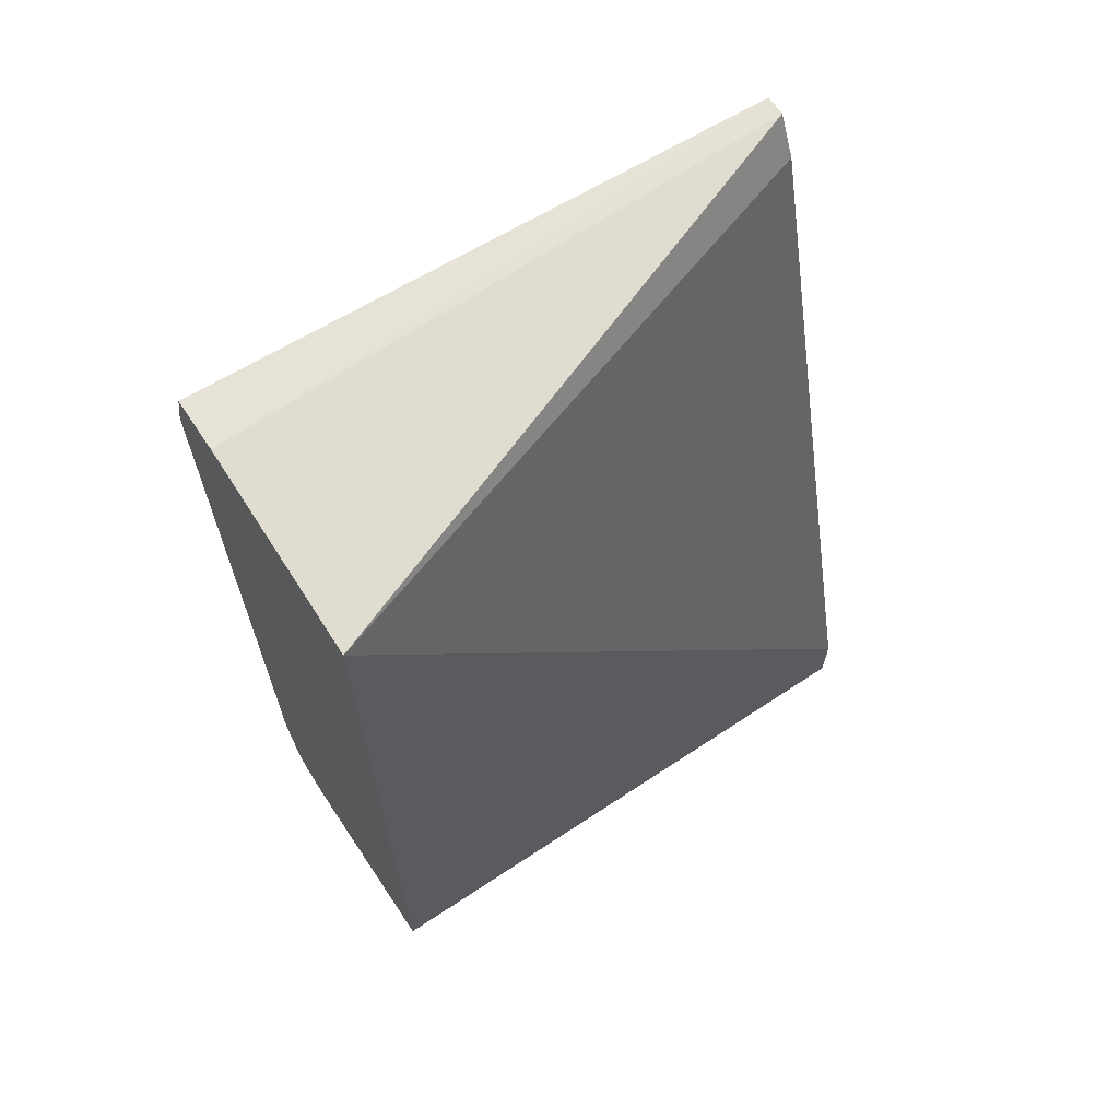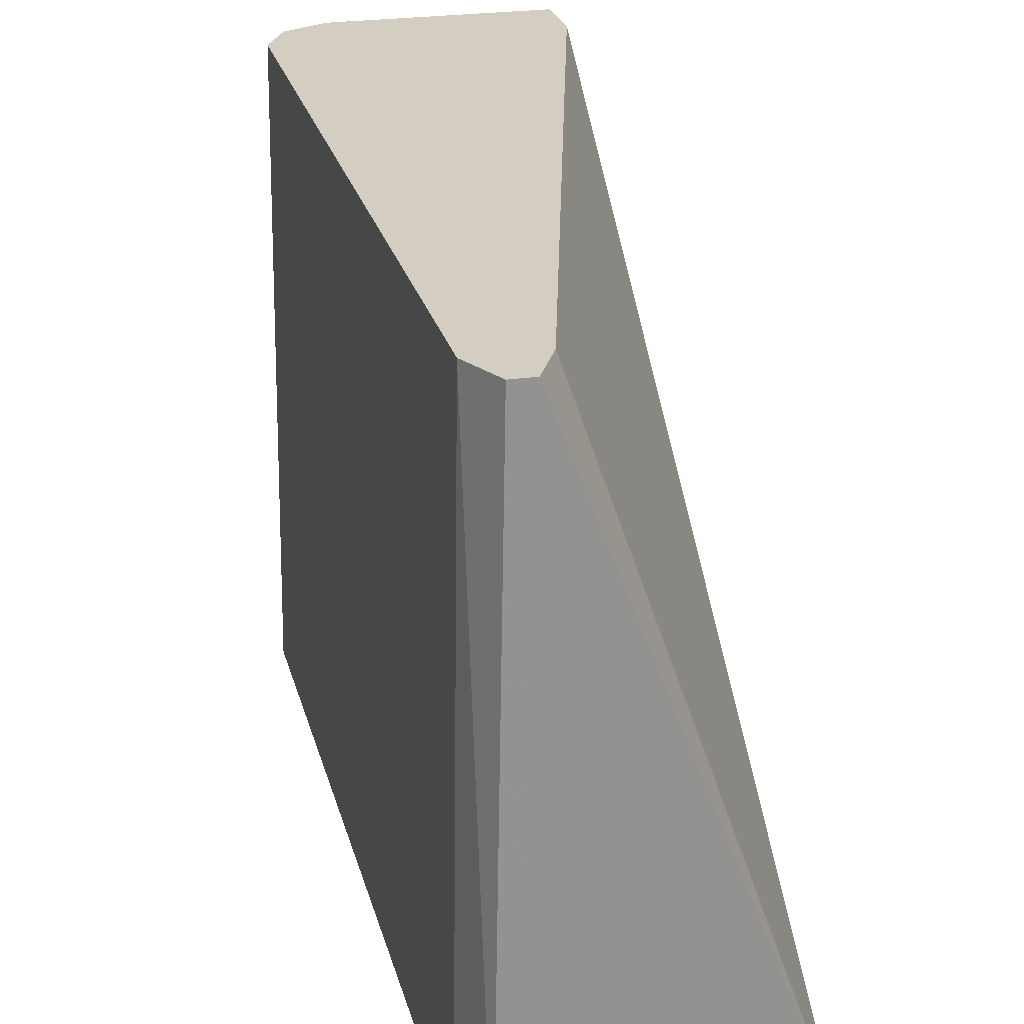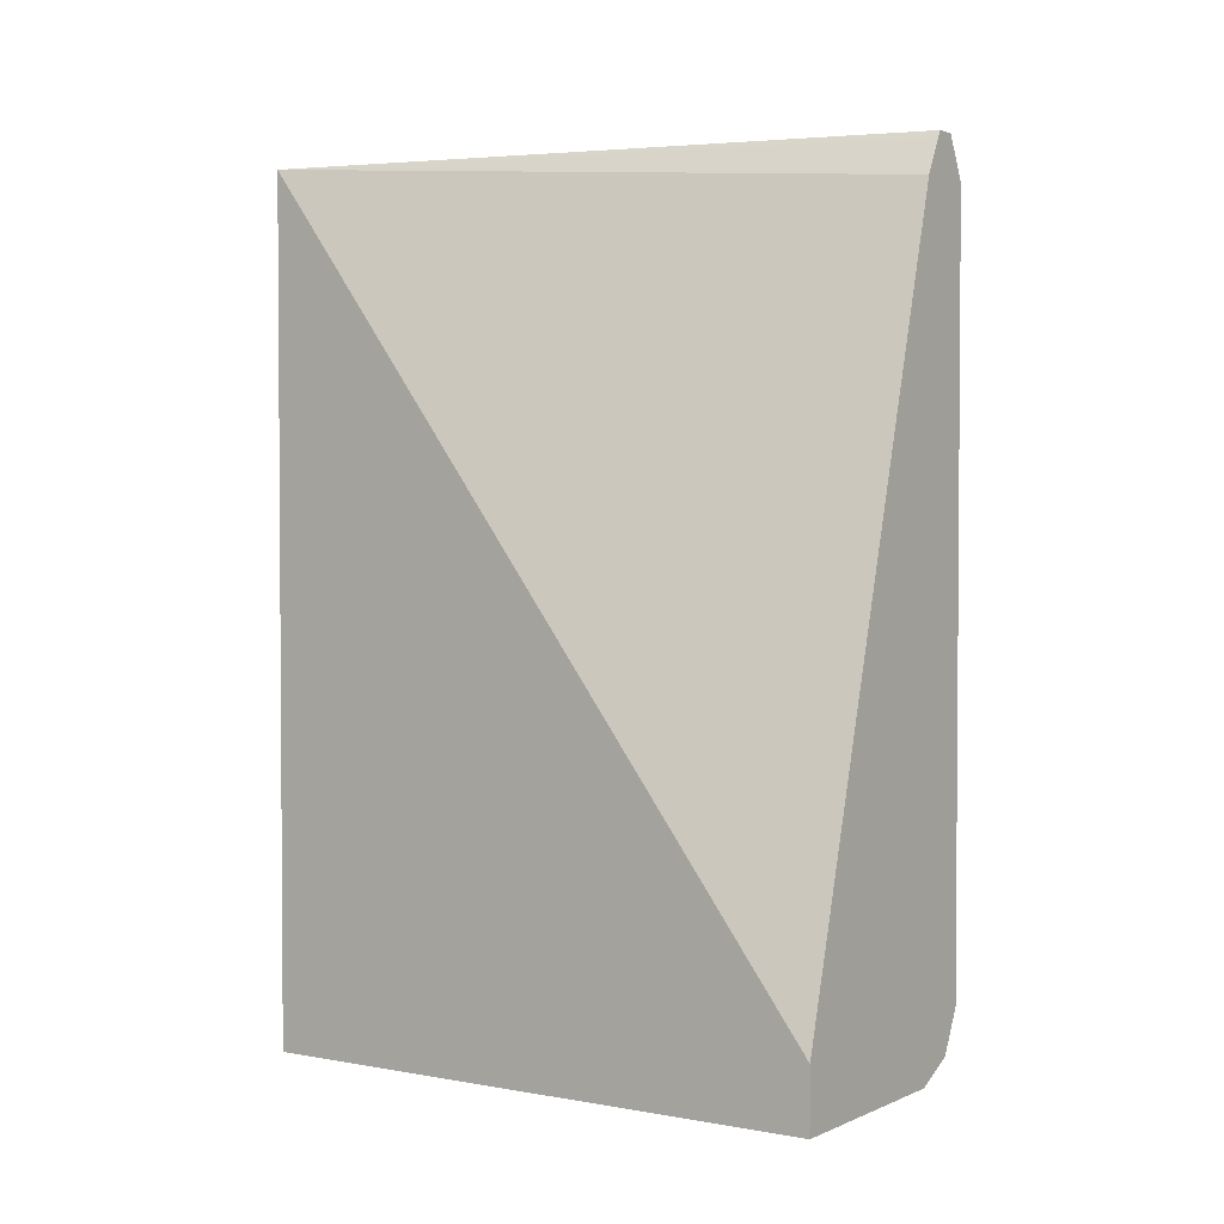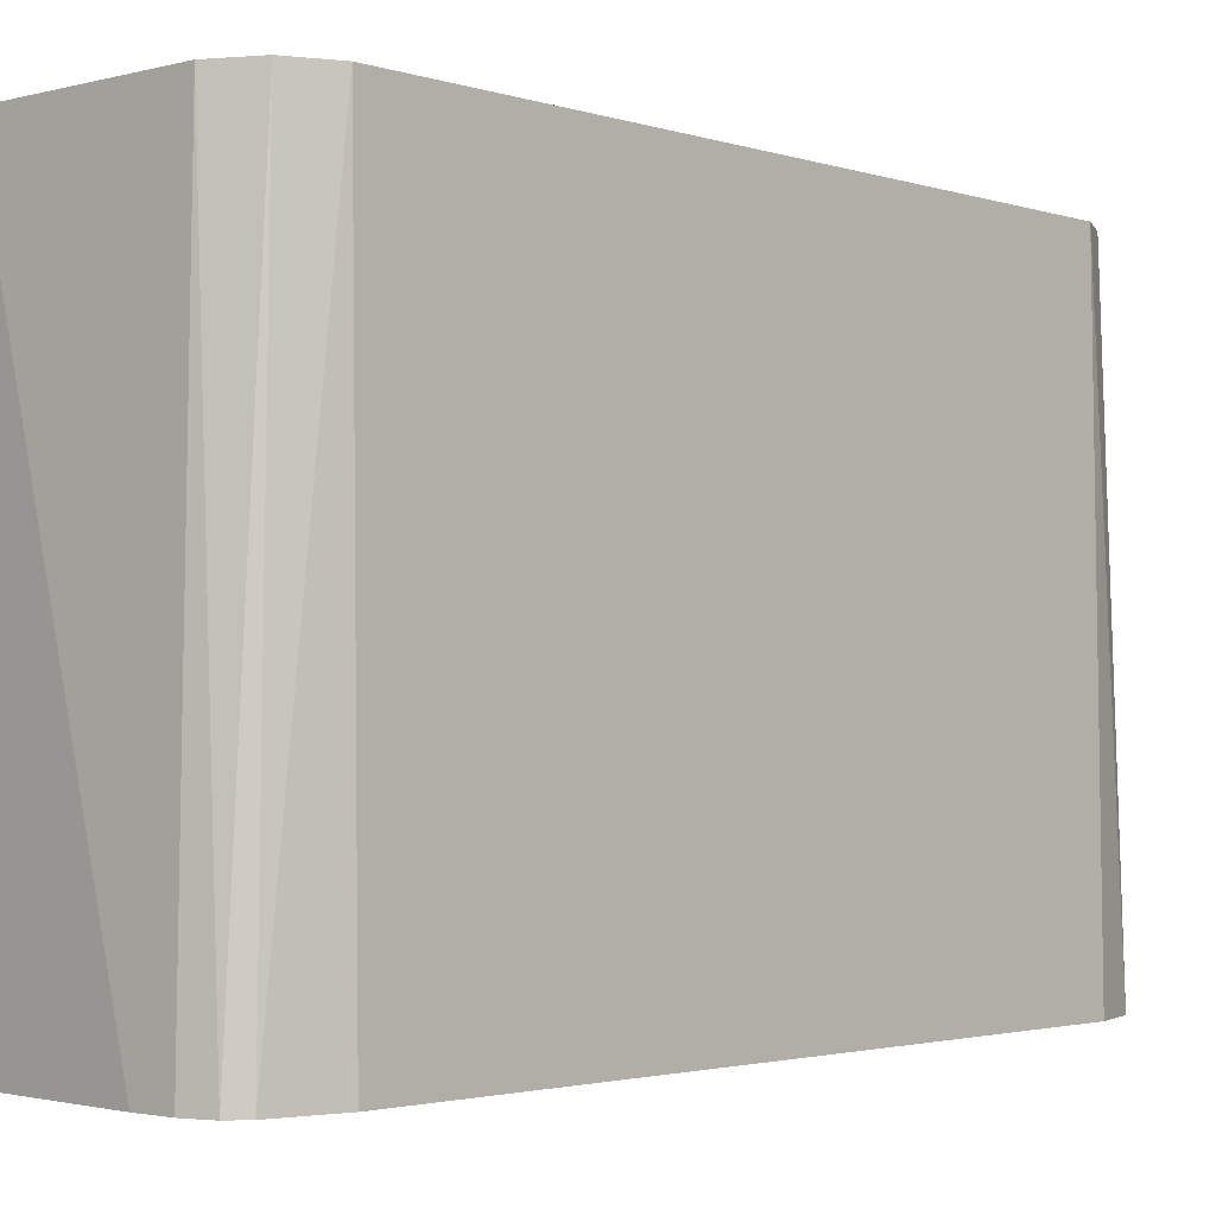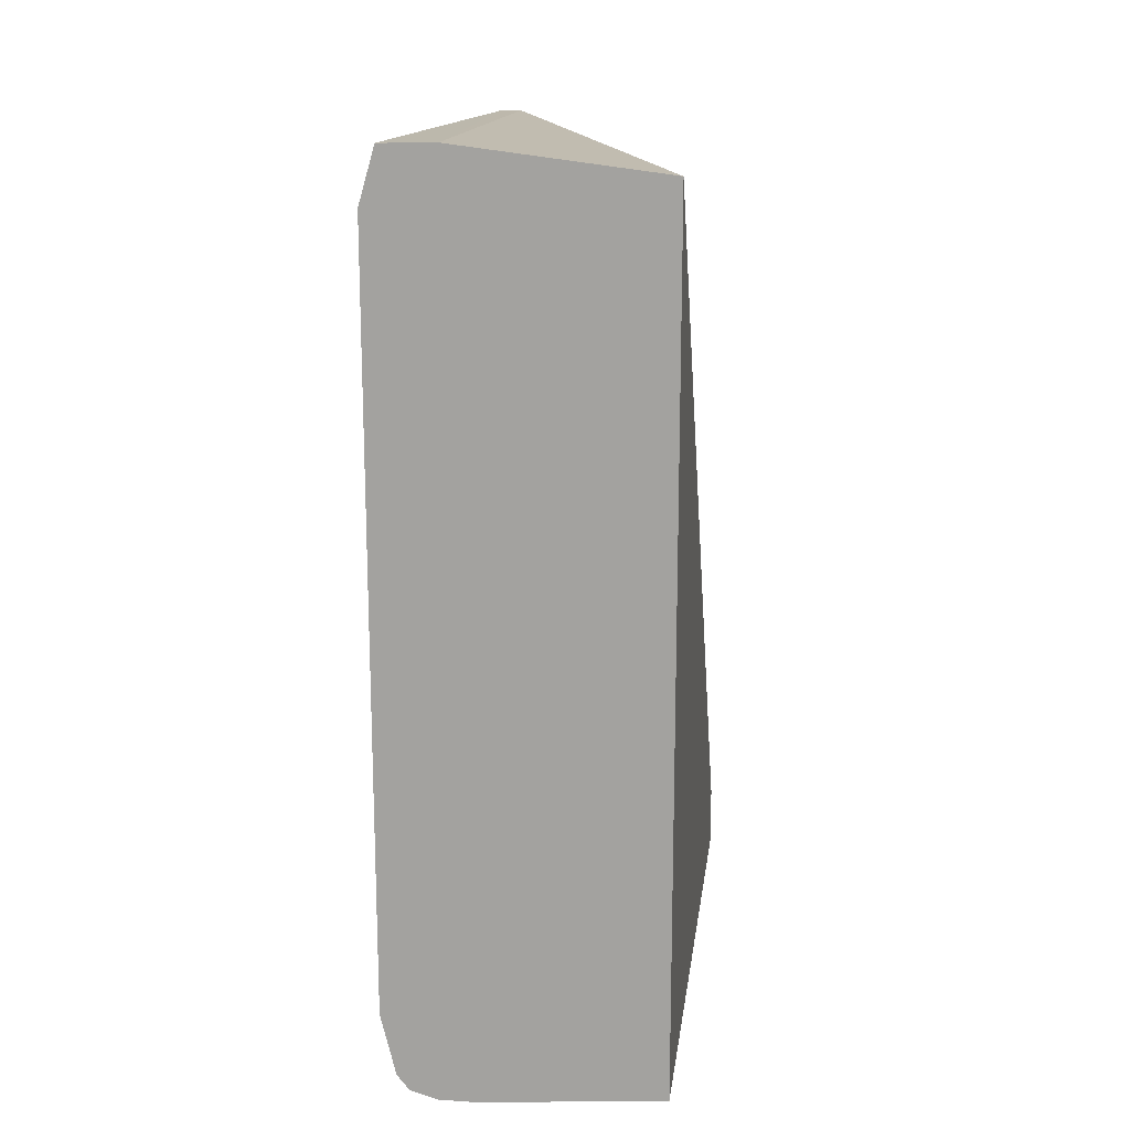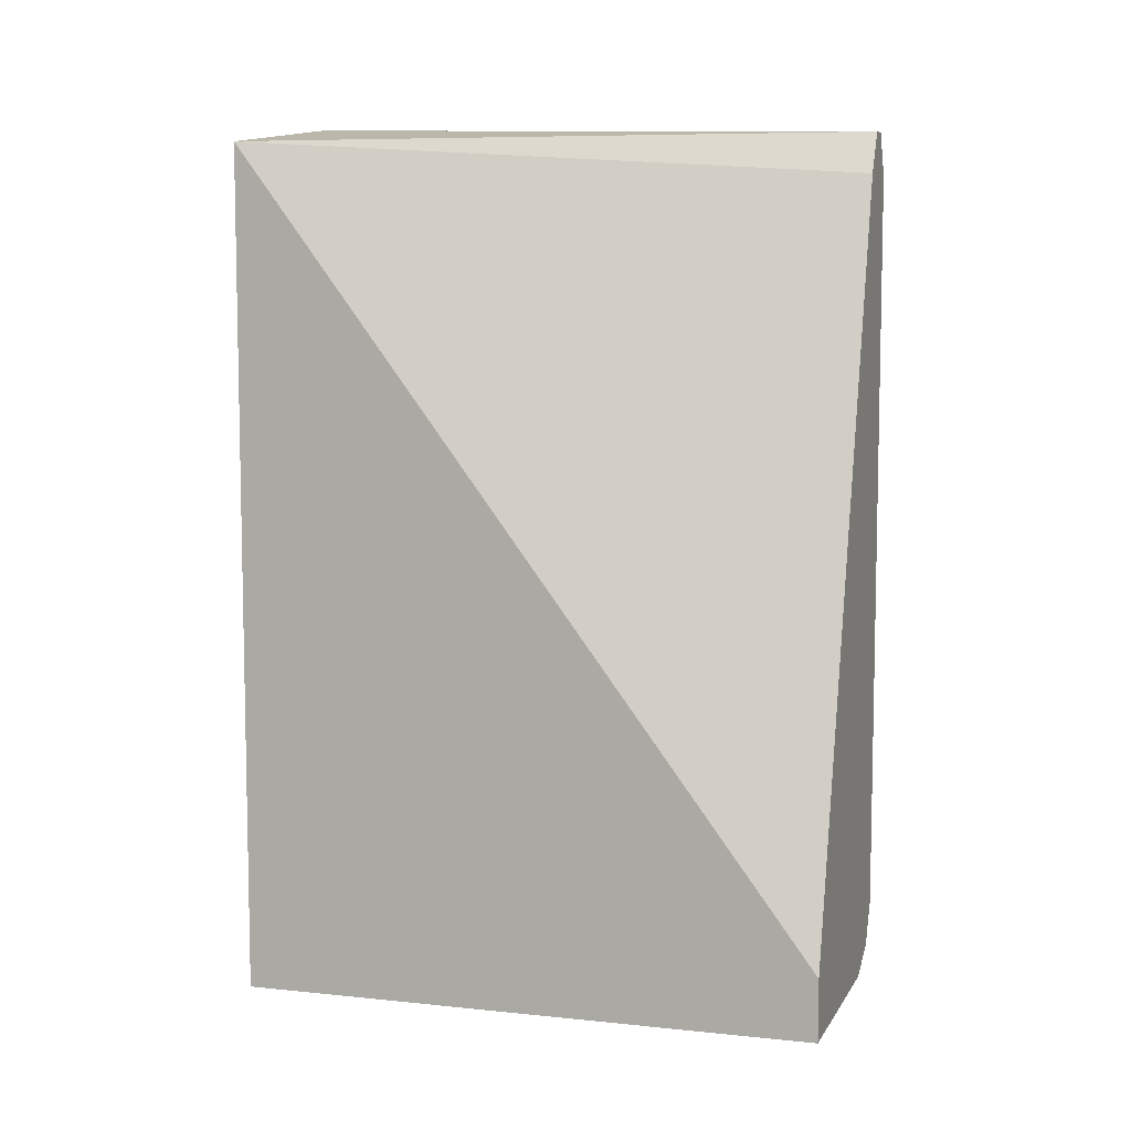
<metadata>
{"format":"obj","ext":"obj","renderer":"f3d","projection":"perspective","resolution":1024,"background":"white","views":[{"elev":65.3,"azim":-123.5,"up":"+Y"},{"elev":24.9,"azim":166.4,"up":"+Z"},{"elev":2.4,"azim":-55.0,"up":"+Y"},{"elev":-2.3,"azim":41.9,"up":"+Z"},{"elev":16.1,"azim":-172.5,"up":"+Y"},{"elev":7.3,"azim":-71.6,"up":"+Y"}]}
</metadata>
<code>
v -0.09309 -0.1063 0.198
v -0.09309 -0.1084 0.03118
v -0.04201 -0.1129 0.03118
v -0.03545 -0.1063 0.198
v -0.09309 -0.08859 0.198
v -0.09309 0.1326 0.03118
v -0.03118 -0.1129 0.03118
v -0.02331 -0.1106 0.03118
v -0.02363 -0.1004 0.198
v -0.03545 0.124 0.198
v -0.03056 0.1338 0.198
v -0.02954 0.1359 0.198
v -0.03545 0.1397 0.03118
v -0.01984 -0.1063 0.03118
v -0.01875 -0.09065 0.198
v -0.02363 0.1359 0.198
v -0.0201 0.1394 0.03118
v -0.01773 -0.08859 0.198
v -0.01559 -0.08859 0.03118
v -0.02079 0.1302 0.198
v -0.01773 0.124 0.198
v -0.01559 0.124 0.03118
f 6 12 13
f 2 7 3
f 4 7 8
f 4 8 9
f 5 10 6
f 6 10 11
f 6 11 12
f 8 14 9
f 16 20 17
f 12 16 13
f 13 16 17
f 14 18 15
f 14 19 18
f 2 8 7
f 18 22 21
f 17 21 22
f 18 19 22
f 9 14 15
f 2 14 8
f 17 20 21
f 2 22 19
f 2 19 14
f 1 2 3
f 1 3 7
f 1 7 4
f 1 4 9
f 1 9 15
f 1 15 18
f 1 21 20
f 1 20 16
f 1 18 21
f 1 12 11
f 1 11 10
f 1 10 5
f 1 5 6
f 1 6 2
f 2 6 13
f 2 13 17
f 2 17 22
f 1 16 12

</code>
